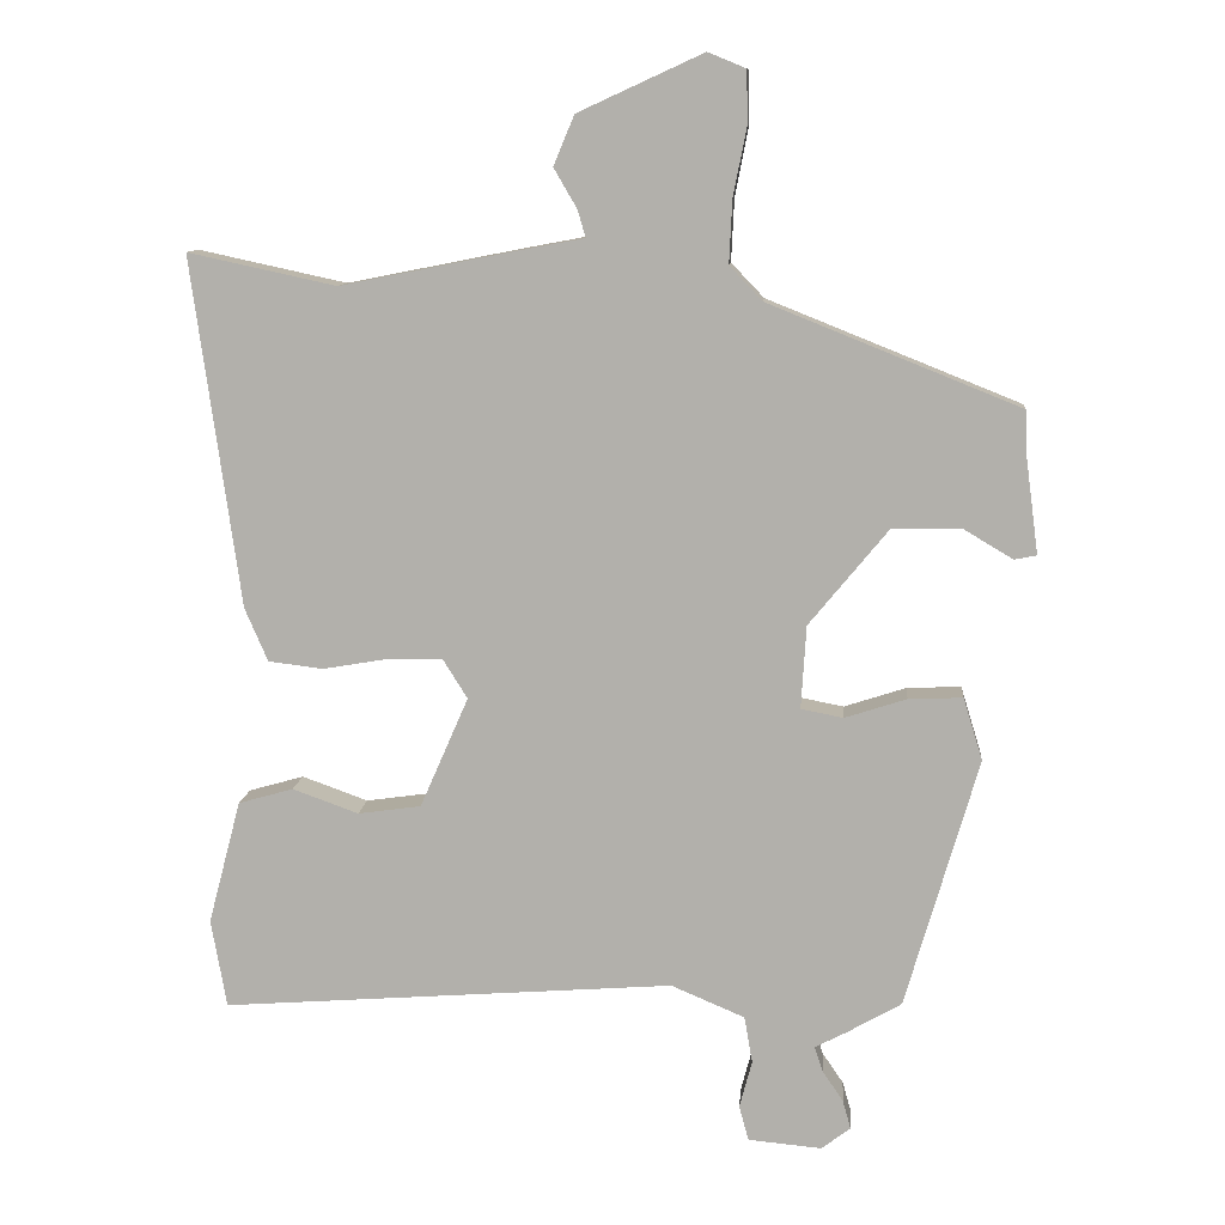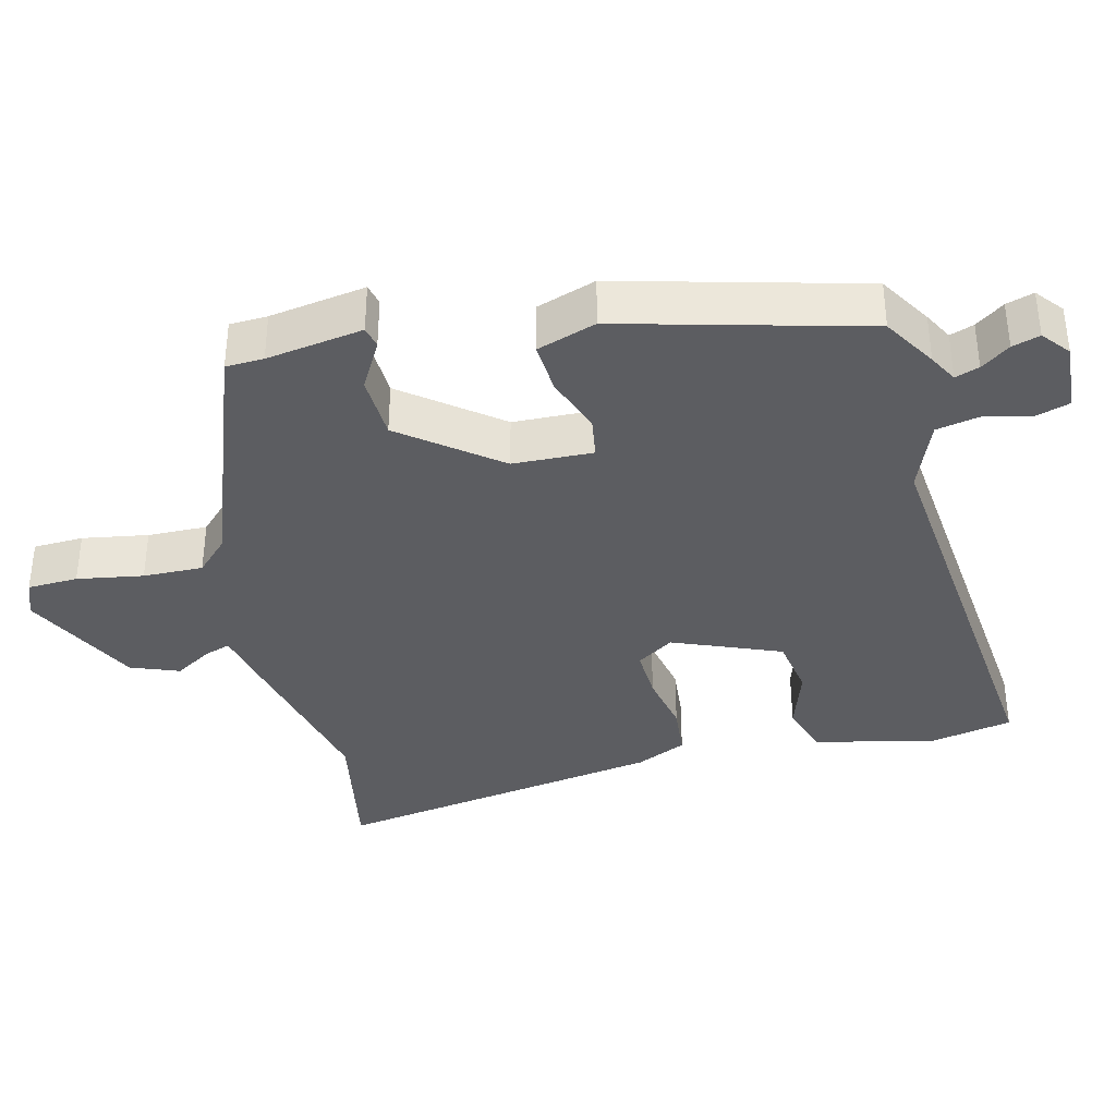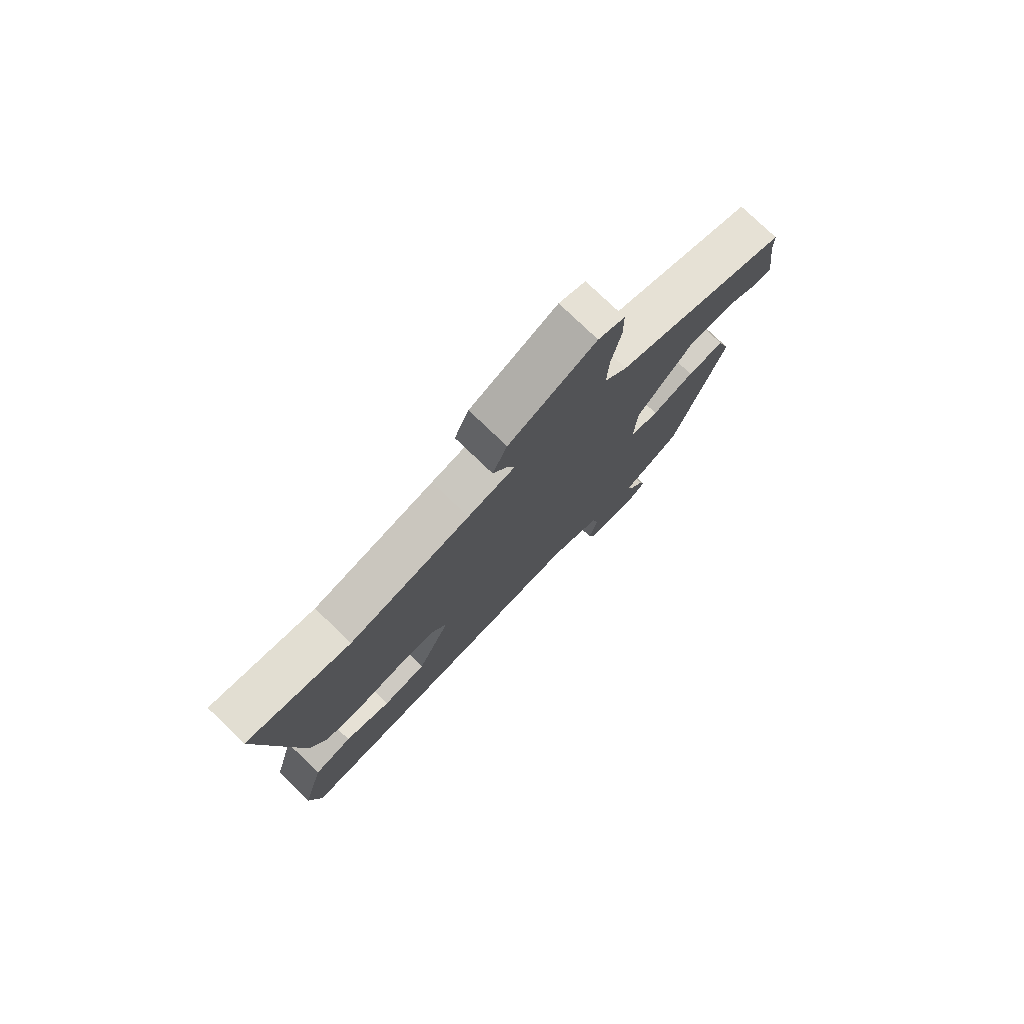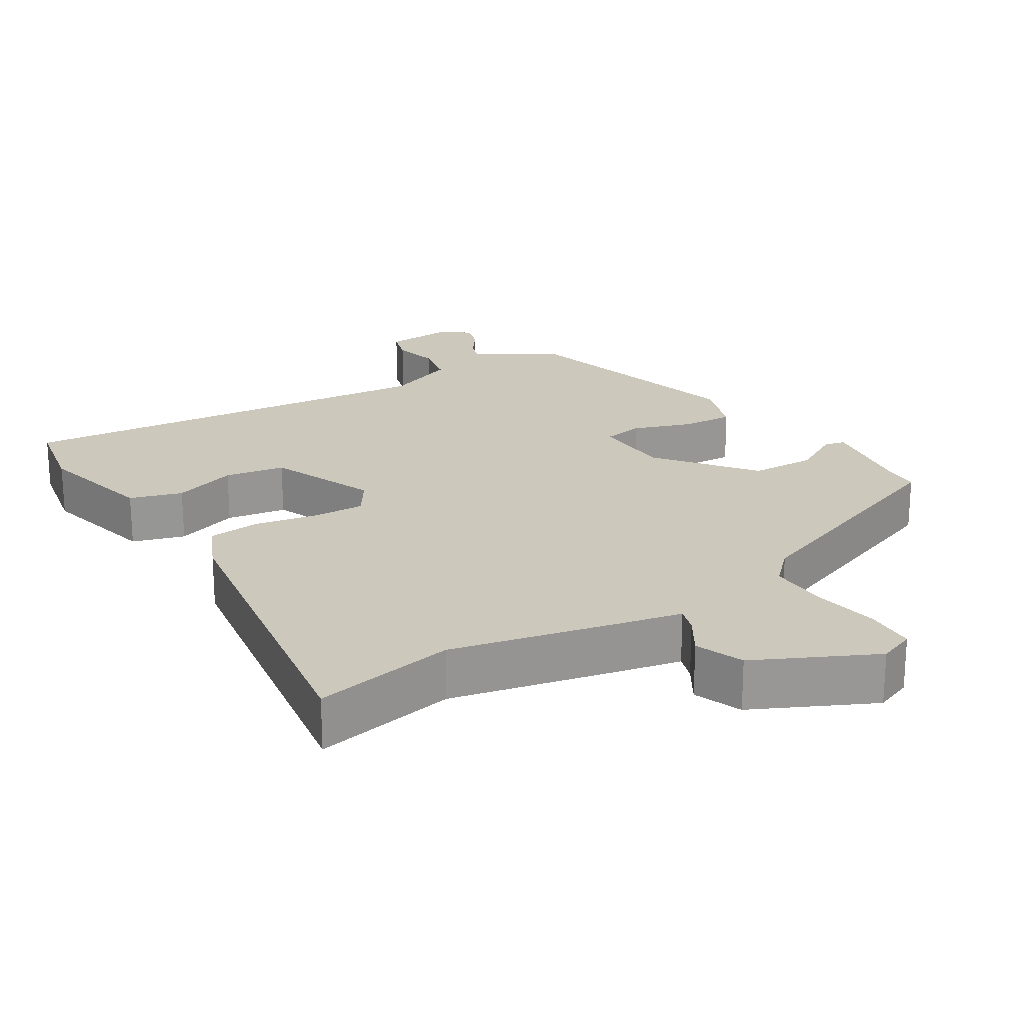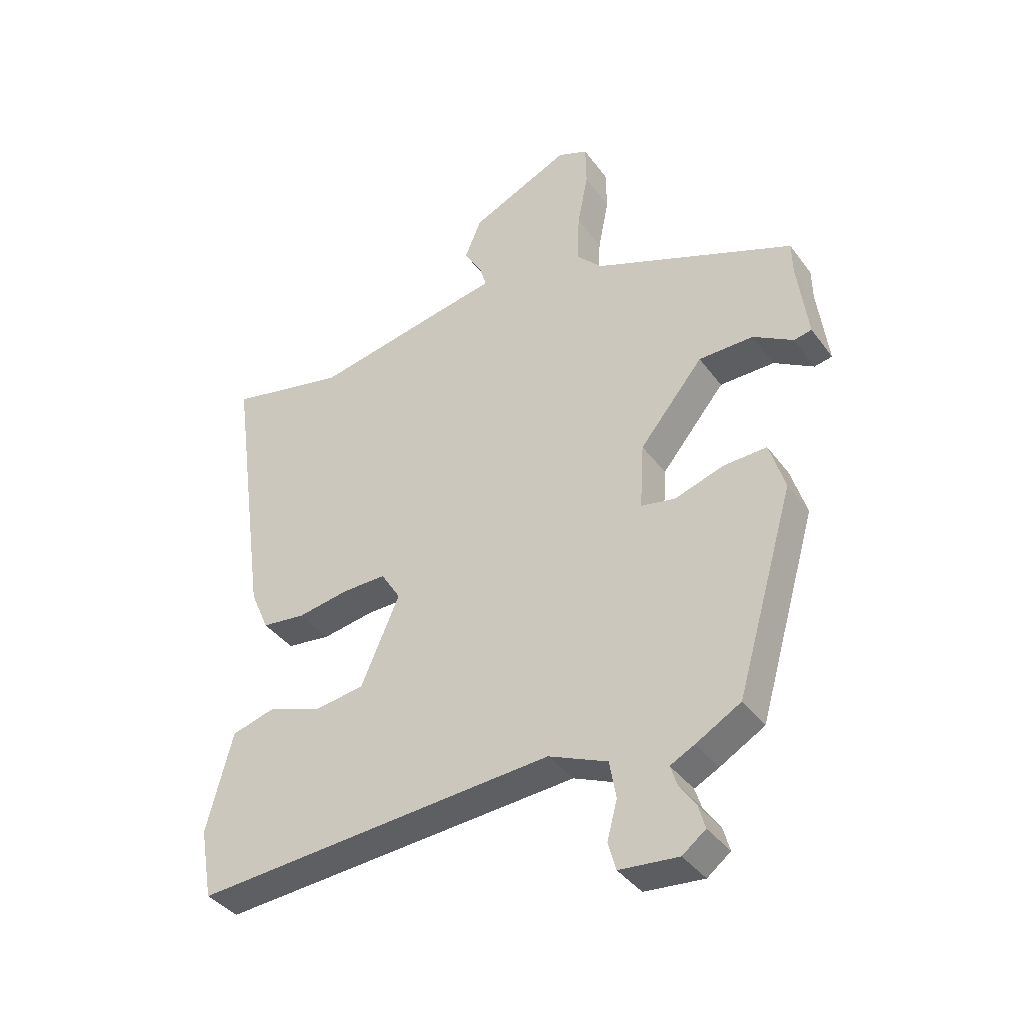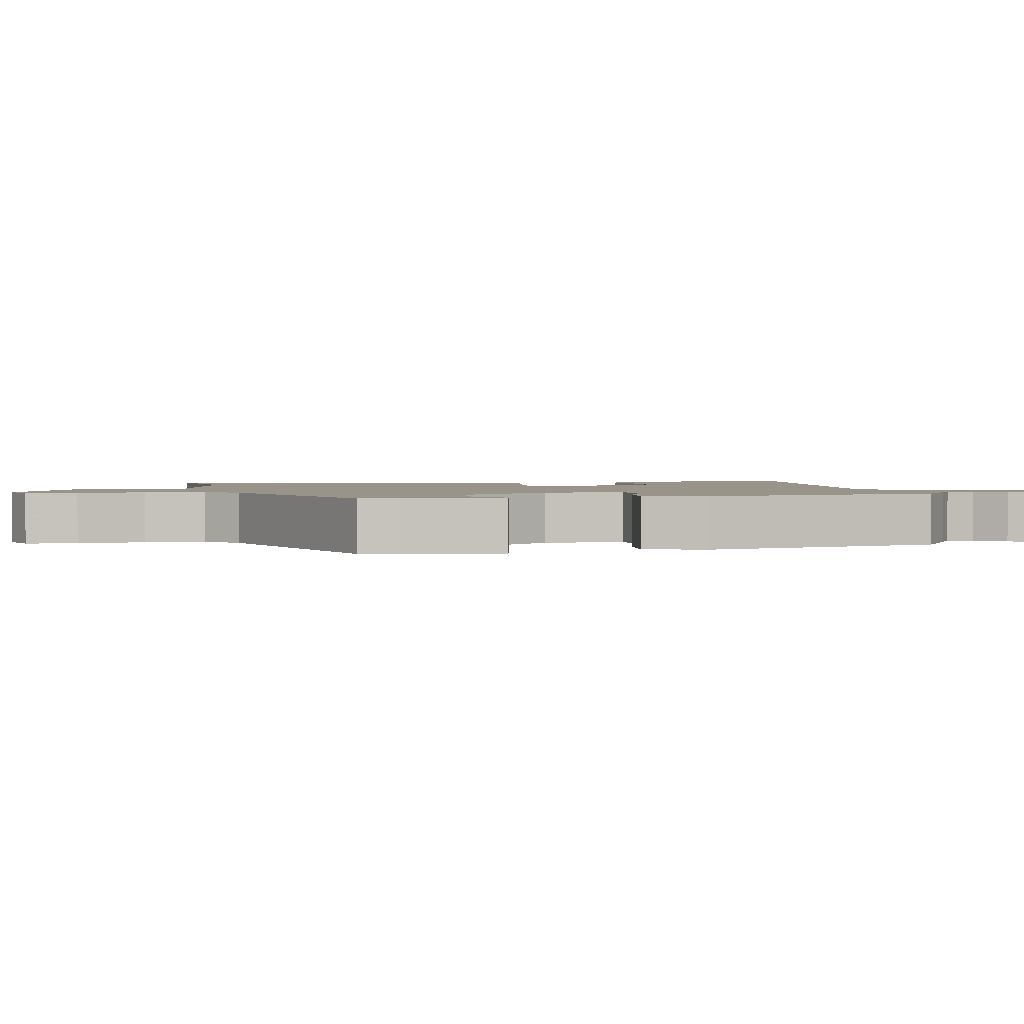
<metadata>
{"format":"obj","ext":"obj","renderer":"f3d","projection":"perspective","resolution":1024,"background":"white","views":[{"elev":10.4,"azim":4.8,"up":"+Z"},{"elev":-36.6,"azim":105.4,"up":"+Y"},{"elev":77.5,"azim":-46.1,"up":"+Z"},{"elev":22.2,"azim":-30.7,"up":"+Y"},{"elev":-38.6,"azim":32.3,"up":"+Z"},{"elev":1.8,"azim":81.3,"up":"+Y"}]}
</metadata>
<code>
v 0.391 0.07 -0.484
v 0.316 0.07 -0.527
v 0.275 0.07 -0.548
v 0.286 0.07 -0.582
v 0.314 0.07 -0.623
v 0.325 0.07 -0.662
v 0.286 0.07 -0.692
v 0.187 0.07 -0.683
v 0.174 0.07 -0.636
v 0.191 0.07 -0.572
v 0.18 0.07 -0.509
v 0.081 0.07 -0.467
v -0.528 0.07 -0.512
v -0.549 0.07 -0.393
v -0.505 0.07 -0.226
v -0.431 0.07 -0.205
v -0.342 0.07 -0.237
v -0.257 0.07 -0.225
v -0.192 0.07 -0.076
v -0.225 0.07 -0.023
v -0.299 0.07 -0.024
v -0.386 0.07 -0.039
v -0.46 0.07 -0.03
v -0.491 0.07 0.042
v -0.556 0.07 0.512
v -0.357 0.07 0.469
v -0.124 0.07 0.515
v -0.033 0.07 0.532
v -0.044 0.07 0.569
v -0.075 0.07 0.622
v -0.047 0.07 0.689
v 0.121 0.07 0.766
v 0.172 0.07 0.745
v 0.173 0.07 0.674
v 0.155 0.07 0.582
v 0.151 0.07 0.498
v 0.195 0.07 0.452
v 0.534 0.07 0.316
v 0.535 0.07 0.263
v 0.553 0.07 0.127
v 0.523 0.07 0.121
v 0.456 0.07 0.161
v 0.364 0.07 0.16
v 0.257 0.07 0.03
v 0.25 0.07 -0.082
v 0.307 0.07 -0.093
v 0.39 0.07 -0.066
v 0.463 0.07 -0.063
v 0.489 0.07 -0.147
v 0.391 0 -0.484
v 0.316 0 -0.527
v 0.275 0 -0.548
v 0.286 0 -0.582
v 0.314 0 -0.623
v 0.325 0 -0.662
v 0.286 0 -0.692
v 0.187 0 -0.683
v 0.174 0 -0.636
v 0.191 0 -0.572
v 0.18 0 -0.509
v 0.081 0 -0.467
v -0.528 0 -0.512
v -0.549 0 -0.393
v -0.505 0 -0.226
v -0.431 0 -0.205
v -0.342 0 -0.237
v -0.257 0 -0.225
v -0.192 0 -0.076
v -0.225 0 -0.023
v -0.299 0 -0.024
v -0.386 0 -0.039
v -0.46 0 -0.03
v -0.491 0 0.042
v -0.556 0 0.512
v -0.357 0 0.469
v -0.124 0 0.515
v -0.033 0 0.532
v -0.044 0 0.569
v -0.075 0 0.622
v -0.047 0 0.689
v 0.121 0 0.766
v 0.172 0 0.745
v 0.173 0 0.674
v 0.155 0 0.582
v 0.151 0 0.498
v 0.195 0 0.452
v 0.534 0 0.316
v 0.535 0 0.263
v 0.553 0 0.127
v 0.523 0 0.121
v 0.456 0 0.161
v 0.364 0 0.16
v 0.257 0 0.03
v 0.25 0 -0.082
v 0.307 0 -0.093
v 0.39 0 -0.066
v 0.463 0 -0.063
v 0.489 0 -0.147
f 46 47 48 49
f 45 46 49 1
f 39 40 41 42
f 37 38 39 42
f 36 37 42 43
f 32 33 34 35
f 32 35 36
f 29 30 31 32
f 28 29 32 36
f 26 27 28 36
f 23 24 25 26
f 21 22 23 26
f 20 21 26 36
f 19 20 36 43
f 14 15 16 17
f 12 13 14 17
f 11 12 17 18
f 7 8 9 10
f 7 10 11
f 4 5 6 7
f 3 4 7 11
f 45 1 2 3
f 45 3 11 18
f 18 19 43 44
f 18 44 45
f 98 97 96 95
f 50 98 95 94
f 91 90 89 88
f 91 88 87 86
f 92 91 86 85
f 84 83 82 81
f 85 84 81
f 81 80 79 78
f 85 81 78 77
f 85 77 76 75
f 75 74 73 72
f 75 72 71 70
f 85 75 70 69
f 92 85 69 68
f 66 65 64 63
f 66 63 62 61
f 67 66 61 60
f 59 58 57 56
f 60 59 56
f 56 55 54 53
f 60 56 53 52
f 52 51 50 94
f 67 60 52 94
f 93 92 68 67
f 94 93 67
f 1 50 51 2
f 2 51 52 3
f 3 52 53 4
f 4 53 54 5
f 5 54 55 6
f 6 55 56 7
f 7 56 57 8
f 8 57 58 9
f 9 58 59 10
f 10 59 60 11
f 11 60 61 12
f 12 61 62 13
f 13 62 63 14
f 14 63 64 15
f 15 64 65 16
f 16 65 66 17
f 17 66 67 18
f 18 67 68 19
f 19 68 69 20
f 20 69 70 21
f 21 70 71 22
f 22 71 72 23
f 23 72 73 24
f 24 73 74 25
f 25 74 75 26
f 26 75 76 27
f 27 76 77 28
f 28 77 78 29
f 29 78 79 30
f 30 79 80 31
f 31 80 81 32
f 32 81 82 33
f 33 82 83 34
f 34 83 84 35
f 35 84 85 36
f 36 85 86 37
f 37 86 87 38
f 38 87 88 39
f 39 88 89 40
f 40 89 90 41
f 41 90 91 42
f 42 91 92 43
f 43 92 93 44
f 44 93 94 45
f 45 94 95 46
f 46 95 96 47
f 47 96 97 48
f 48 97 98 49
f 49 98 50 1

</code>
